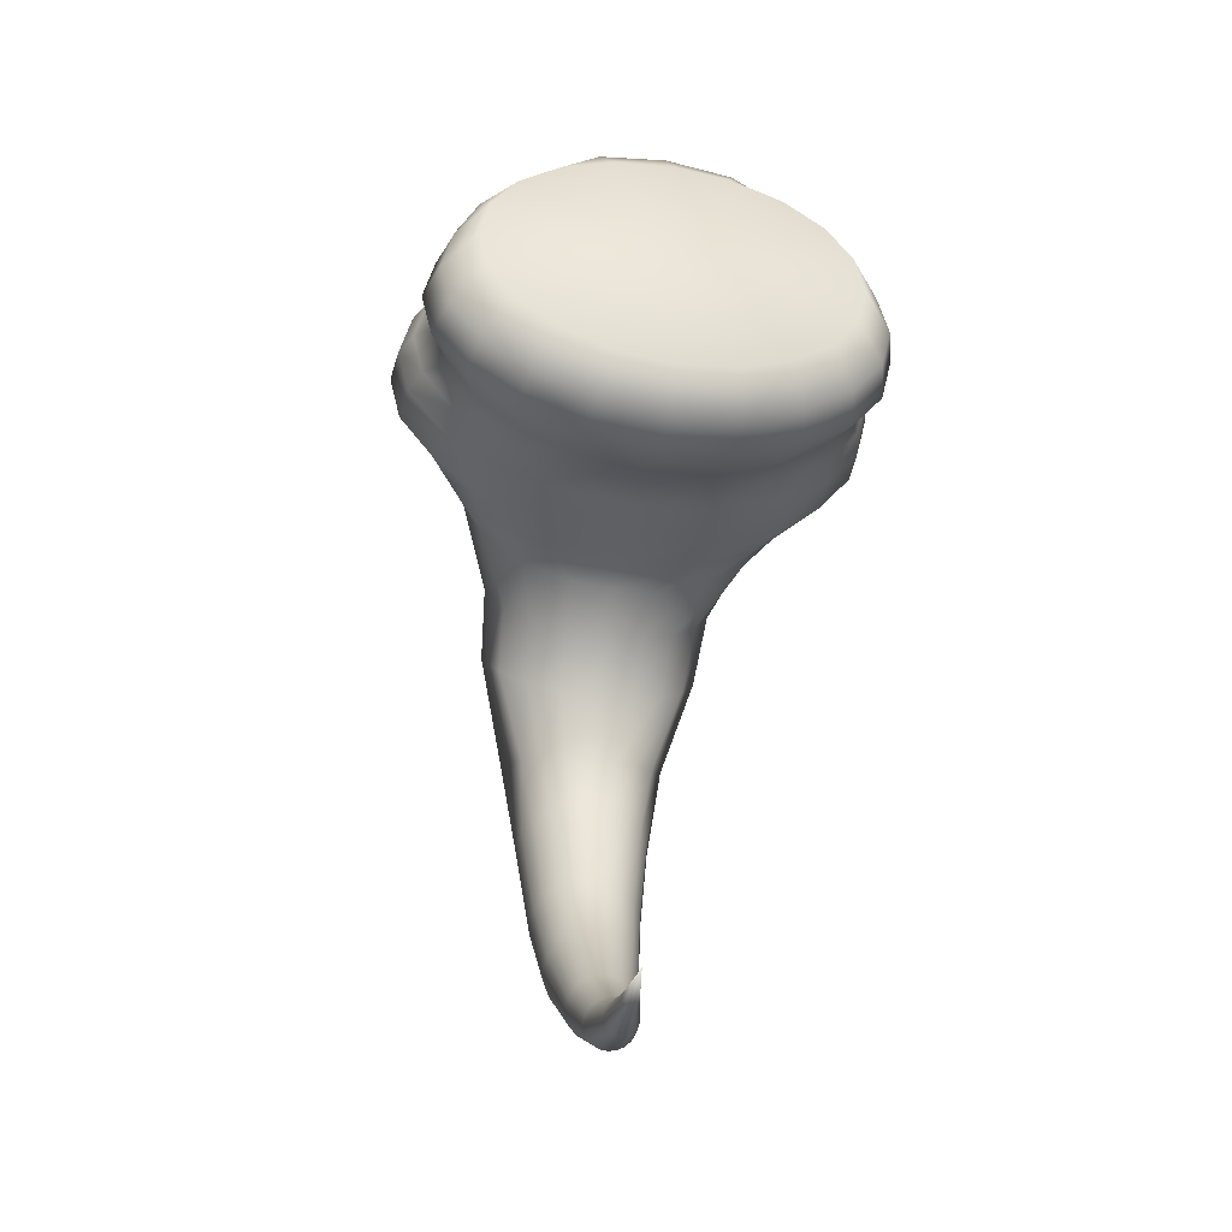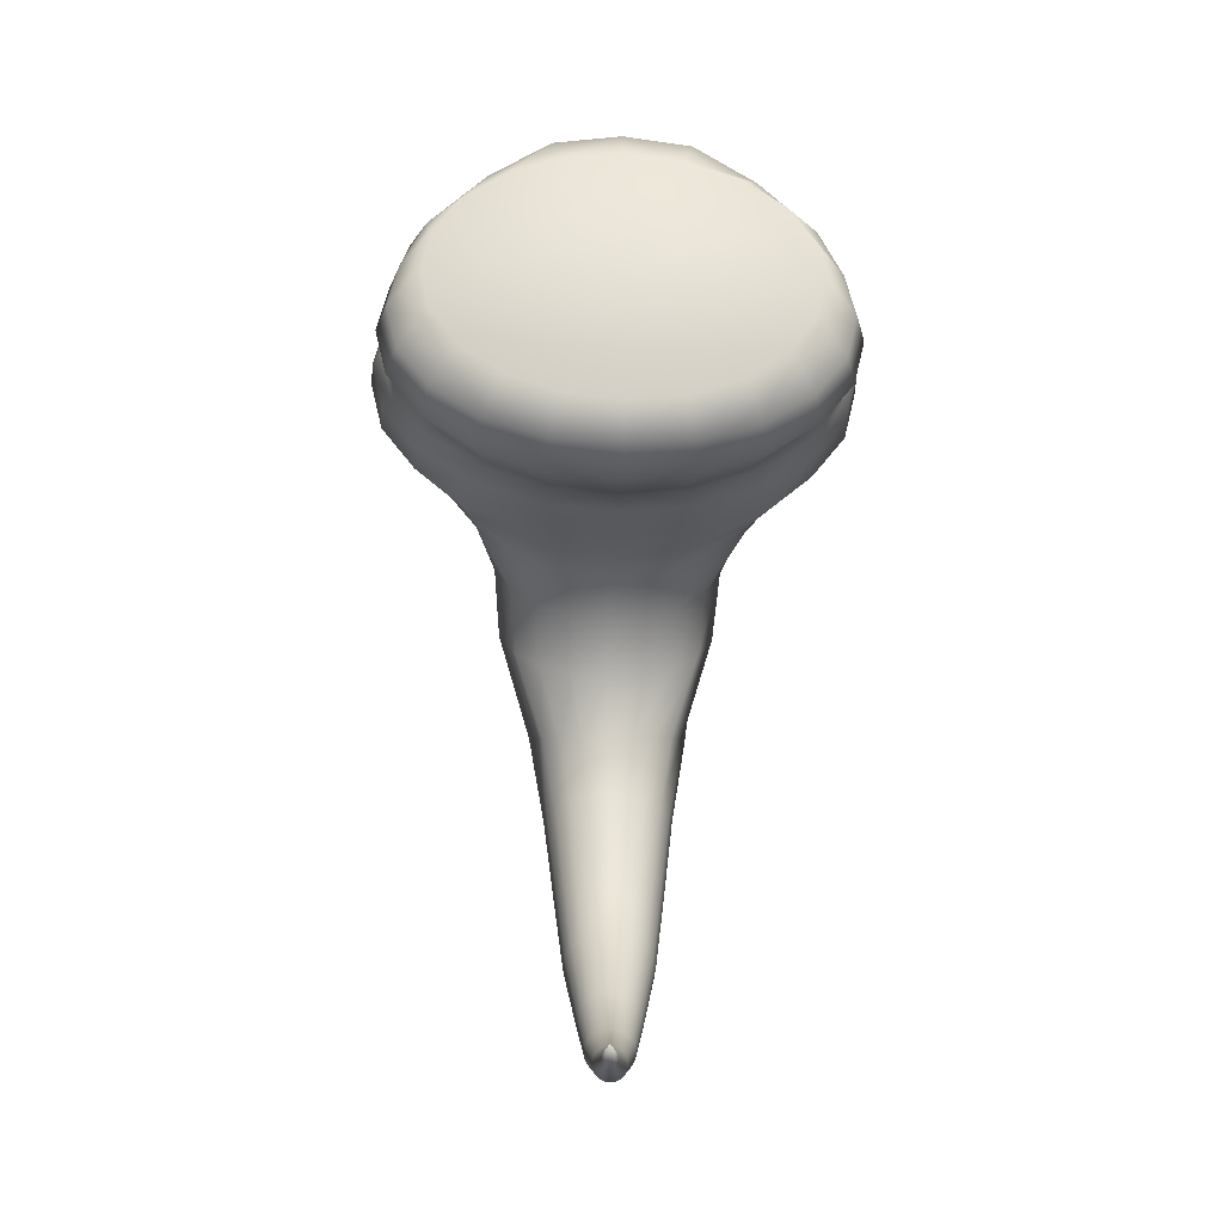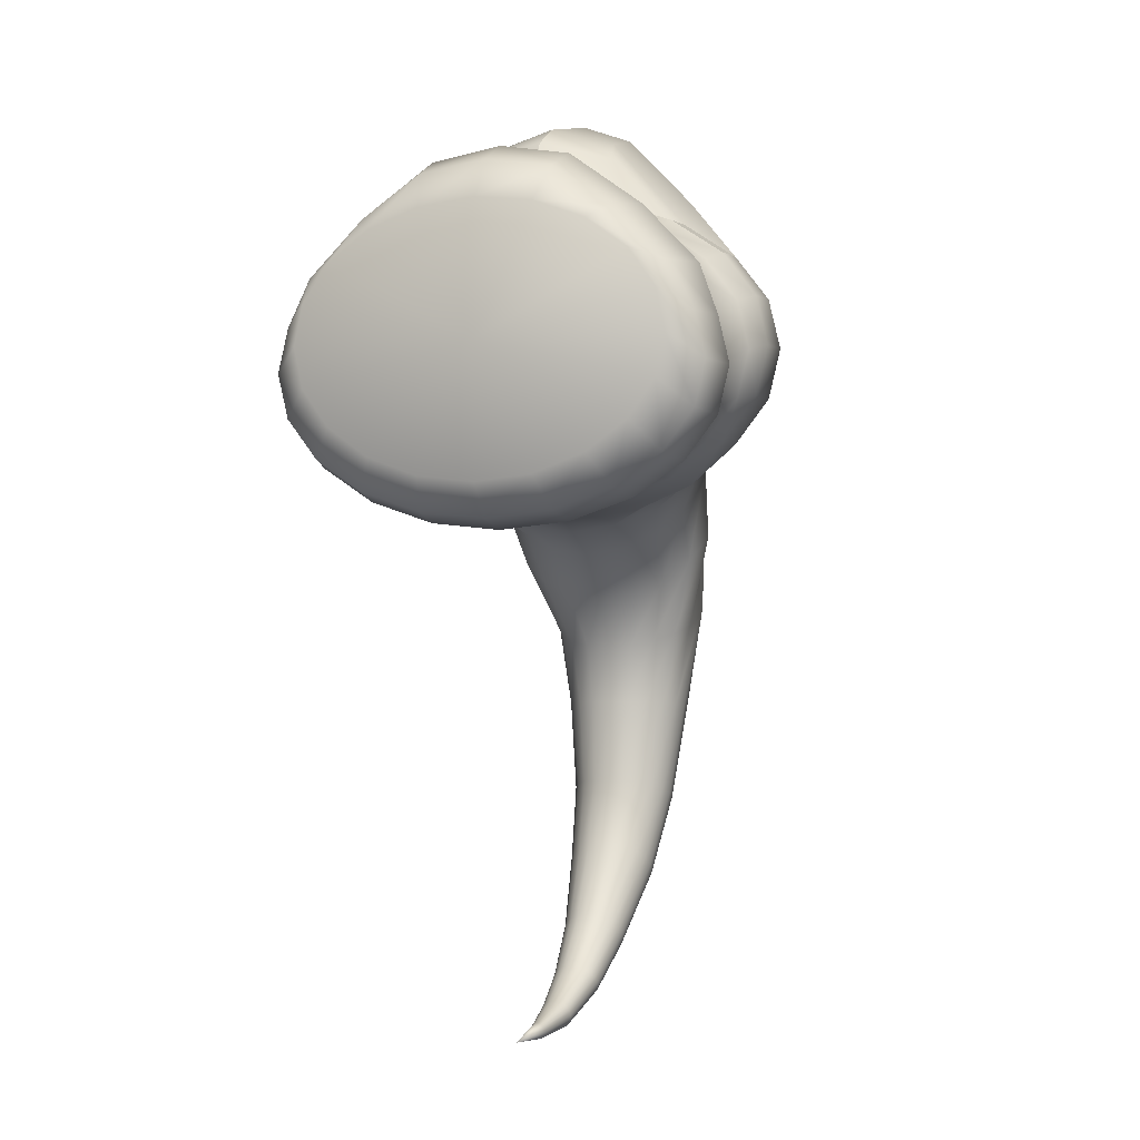
<metadata>
{"format":"obj","ext":"obj","renderer":"f3d","projection":"perspective","resolution":1024,"background":"white","views":[{"elev":-38.3,"azim":168.4,"up":"+Z"},{"elev":-25.5,"azim":177.6,"up":"+Z"},{"elev":-1.0,"azim":-160.9,"up":"+Z"}]}
</metadata>
<code>
g default
v -1.948 3.297 1.412
v -1.657 3.086 1.822
v -1.298 1.947 1.348
v -1.433 2.847 1.248
v -1.159 1.365 0.5459
v -1.363 2.106 0.6746
v -2e-06 3.301 3.525
v -0.6328 3.32 3.293
v -0.8199 4.563 2.996
v -2e-06 4.584 3.234
v -1.368 2.918 2.36
v -1.686 4.089 2.283
v -1.657 3.086 1.822
v -2.146 4.09 1.61
v -0.5644 2.489 2.984
v -2e-06 2.46 3.057
v -2e-06 1.619 1.922
v -0.4959 1.658 1.854
v -2e-06 0.9251 0.4241
v -0.4428 0.9644 0.4394
v -0.9433 1.771 1.656
v -0.8423 1.078 0.5047
v -2e-06 5.04 2.976
v -0.9153 5.017 2.729
v -0.9045 5.388 2.157
v 0 5.41 2.224
v -1.741 4.593 1.93
v -1.72 5.079 1.907
v -2.396 4.594 1.495
v 0 3.301 3.525
v 0.6328 3.32 3.293
v 1.368 2.918 2.36
v 1.657 3.086 1.822
v 0 4.584 3.234
v 0.8199 4.563 2.996
v 1.686 4.089 2.283
v 2.146 4.09 1.61
v 0 1.619 1.922
v 0 0.9251 0.4241
v 0.4959 1.658 1.854
v 0.4428 0.9644 0.4394
v 0.9433 1.771 1.656
v 0.8423 1.078 0.5047
v 1.298 1.947 1.348
v 1.159 1.365 0.5459
v 0.9045 5.388 2.145
v 1.72 5.079 1.907
v 0 5.04 2.976
v 0.9153 5.017 2.784
v 1.741 4.593 1.93
v 2.396 4.594 1.495
v 0.5644 2.489 2.984
v 0 2.46 3.057
v 1.657 3.086 1.822
v 1.948 3.297 1.412
v 1.433 2.847 1.248
v 1.363 2.106 0.6746
v 1.948 3.648 -0.3838
v 1.657 3.7 -1.128
v 1.123 3.736 -1.552
v 0.5344 3.752 -1.76
v 0 3.789 -1.832
v -0.5344 3.752 -1.76
v -1.123 3.736 -1.552
v -1.657 3.7 -1.128
v -1.948 3.648 -0.3838
v -1.948 3.297 1.412
v -1.657 3.086 1.822
v 1.657 3.086 1.822
v 1.948 3.297 1.412
v 2.523 4.093 0.03
v 2.146 4.095 -0.7068
v 1.715 4.095 -1.193
v 0.9304 4.096 -1.569
v 0 4.082 -1.708
v -0.993 4.122 -1.574
v -1.715 4.095 -1.193
v -2.146 4.095 -0.7068
v -2.523 4.093 0.03
v -2.653 4.092 0.5745
v -2.523 4.091 1.119
v -2.146 4.09 1.61
v 2.146 4.09 1.61
v 2.523 4.091 1.119
v 2.653 4.092 0.5745
v 1.433 2.665 -1.198
v 1.363 2.121 -1.869
v 0.9195 1.661 -3.086
v 0.7269 1.735 -4.138
v 0.5865 1.93 -5.295
v 0.4921 2.38 -6.191
v 0.3615 3.035 -7.052
v 0.29 3.664 -7.602
v 0.2226 4.336 -7.925
v 0.1484 4.925 -8.051
v 1.219 2.873 -1.562
v 1.159 2.345 -2.2
v 0.7871 1.924 -3.196
v 0.6221 1.965 -4.122
v 0.5004 2.108 -5.232
v 0.4197 2.503 -6.093
v 0.3097 3.118 -6.977
v 0.251 3.723 -7.542
v 0.196 4.359 -7.874
v 0.1359 4.936 -8.022
v 0.08915 5.607 -8.103
v 0.8854 3.039 -1.852
v 0.8423 2.523 -2.462
v 0.5729 2.139 -3.282
v 0.4512 2.152 -4.109
v 0.36 2.253 -5.18
v 0.3022 2.604 -6.015
v 0.2257 3.186 -6.916
v 0.1879 3.772 -7.494
v 0.1534 4.377 -7.833
v 0.1158 4.945 -7.998
v 0.4655 3.145 -2.037
v 0.4428 2.637 -2.631
v 0.2979 2.282 -3.336
v 0.2308 2.277 -4.099
v 0.179 2.35 -5.146
v 0.1509 2.672 -5.963
v 0.1177 3.232 -6.877
v 0.1069 3.805 -7.463
v 0.09903 4.391 -7.807
v 0.09007 4.951 -7.983
v 0 3.182 -2.101
v 0 2.676 -2.689
v -0.01098 2.341 -3.353
v -0.0175 2.327 -4.094
v -0.02499 2.39 -5.133
v -0.01915 2.701 -5.945
v -0.003664 3.251 -6.862
v 0.01583 3.819 -7.452
v 0.03821 4.397 -7.798
v 0.06128 4.954 -7.978
v -0.4655 3.145 -2.037
v -0.4428 2.637 -2.631
v -0.3235 2.31 -3.33
v -0.2694 2.299 -4.094
v -0.2319 2.368 -5.142
v -0.1915 2.687 -5.96
v -0.1266 3.243 -6.874
v -0.07634 3.813 -7.461
v -0.02313 4.396 -7.806
v 0.03224 4.954 -7.983
v -0.8854 3.039 -1.852
v -0.8423 2.523 -2.462
v -0.6091 2.191 -3.271
v -0.5001 2.194 -4.1
v -0.4215 2.288 -5.173
v -0.3491 2.633 -6.008
v -0.239 3.207 -6.911
v -0.1606 3.788 -7.491
v -0.07897 4.388 -7.831
v 0.005776 4.95 -7.997
v -1.219 2.873 -1.562
v -1.159 2.345 -2.2
v -0.8398 1.997 -3.18
v -0.6873 2.024 -4.11
v -0.5753 2.156 -5.221
v -0.4767 2.543 -6.084
v -0.3299 3.147 -6.97
v -0.2287 3.745 -7.537
v -0.1239 4.373 -7.871
v -0.01551 4.943 -8.02
v -1.433 2.665 -1.198
v -1.363 2.121 -1.869
v -0.993 1.746 -3.067
v -0.8124 1.804 -4.123
v -0.6781 1.986 -5.283
v -0.5617 2.427 -6.181
v -0.3904 3.068 -7.045
v -0.274 3.689 -7.596
v -0.1534 4.353 -7.922
v -0.02955 4.933 -8.049
v -1.054 1.463 -2.943
v -0.8633 1.556 -4.139
v -0.7199 1.794 -5.352
v -0.5958 2.295 -6.288
v -0.4146 2.98 -7.128
v -0.292 3.626 -7.662
v -0.1647 4.329 -7.978
v -0.03495 4.922 -8.081
v -1.016 1.176 -2.821
v -0.835 1.305 -4.155
v -0.6967 1.599 -5.422
v -0.5757 2.161 -6.396
v -0.4 2.89 -7.211
v -0.281 3.561 -7.728
v -0.1566 4.305 -8.034
v -0.0312 4.91 -8.114
v -0.8835 0.9118 -2.711
v -0.7302 1.074 -4.171
v -0.6107 1.421 -5.486
v -0.5033 2.037 -6.494
v -0.3482 2.806 -7.287
v -0.242 3.502 -7.787
v -0.13 4.282 -8.085
v -0.01866 4.9 -8.143
v -0.6693 0.6976 -2.624
v -0.5593 0.8876 -4.185
v -0.4703 1.276 -5.537
v -0.3858 1.937 -6.573
v -0.2642 2.739 -7.348
v -0.1789 3.453 -7.835
v -0.08745 4.263 -8.126
v 0.001453 4.891 -8.166
v -0.4428 0.9644 0.4394
v -0.3943 0.554 -2.571
v -0.3389 0.7629 -4.194
v -0.2892 1.179 -5.571
v -0.2346 1.869 -6.624
v -0.1562 2.693 -7.387
v -0.09788 3.42 -7.866
v -0.03309 4.25 -8.152
v 0.02716 4.884 -8.182
v -1e-06 0.9251 0.4241
v -0.08546 0.495 -2.554
v -0.09061 0.7122 -4.199
v -0.08527 1.139 -5.584
v -0.06448 1.84 -6.643
v -0.03482 2.673 -7.401
v -0.006811 3.406 -7.877
v 0.02773 4.244 -8.162
v 0.05594 4.881 -8.187
v 0.4428 0.9644 0.4394
v 0.2271 0.5263 -2.577
v 0.1613 0.7405 -4.199
v 0.1216 1.161 -5.575
v 0.1078 1.853 -6.627
v 0.0881 2.682 -7.389
v 0.08536 3.412 -7.868
v 0.08907 4.245 -8.154
v 0.08498 4.882 -8.182
v 0.5126 0.6449 -2.636
v 0.392 0.8452 -4.194
v 0.3112 1.241 -5.545
v 0.2655 1.908 -6.579
v 0.2005 2.718 -7.352
v 0.1696 3.438 -7.838
v 0.1449 4.253 -8.128
v 0.1114 4.886 -8.168
v 0.7433 0.8392 -2.727
v 0.5792 1.016 -4.184
v 0.465 1.373 -5.497
v 0.3931 1.997 -6.503
v 0.2914 2.778 -7.293
v 0.2377 3.481 -7.792
v 0.1898 4.268 -8.088
v 0.1327 4.893 -8.145
v 0.8965 1.09 -2.839
v 0.7043 1.236 -4.171
v 0.5678 1.543 -5.435
v 0.4781 2.114 -6.407
v 0.3519 2.856 -7.219
v 0.283 3.536 -7.733
v 0.2193 4.288 -8.038
v 0.1468 4.902 -8.116
v 0.9572 1.373 -2.963
v 0.7552 1.484 -4.155
v 0.6097 1.735 -5.365
v 0.5122 2.246 -6.299
v 0.3761 2.945 -7.136
v 0.301 3.599 -7.667
v 0.2306 4.312 -7.982
v 0.1522 4.914 -8.083
v 2.784 5.084 -0.2662
v 2.368 5.085 -0.8081
v 1.72 5.086 -1.238
v 0.9045 5.086 -1.514
v 0 5.087 -1.609
v -0.9045 5.086 -1.514
v -1.72 5.086 -1.238
v -2.368 5.085 -0.8081
v -2.784 5.084 -0.2662
v -2.927 5.083 0.3344
v -2.784 5.081 0.9351
v -2.368 5.08 1.477
v -1.72 5.079 1.907
v 1.72 5.079 1.907
v 2.368 5.08 1.477
v 2.784 5.081 0.9351
v 2.927 5.083 0.3344
v 2.817 4.598 -0.269
v 2.396 4.599 -0.8173
v 1.828 4.6 -1.306
v 0.9693 4.6 -1.542
v 0 4.602 -1.694
v -1.012 4.6 -1.553
v -1.828 4.6 -1.306
v -2.396 4.599 -0.8173
v -2.817 4.598 -0.269
v -2.962 4.597 0.3388
v -2.817 4.595 0.9466
v -2.396 4.594 1.495
v 2.396 4.594 1.495
v 2.817 4.595 0.9466
v 2.962 4.597 0.3388
v 2.658 5.482 -0.3228
v 2.261 5.483 -0.8402
v 1.643 5.484 -1.251
v 0.8637 5.484 -1.514
v 0 5.485 -1.605
v -0.8637 5.484 -1.514
v -1.643 5.484 -1.251
v -2.261 5.483 -0.8402
v -2.658 5.482 -0.3228
v -2.795 5.481 0.2508
v -2.658 5.479 0.8243
v -2.261 5.478 1.342
v -1.643 5.478 1.752
v -0.8636 5.477 2.15
v 0 5.496 2.433
v 0.8636 5.477 2.15
v 1.643 5.478 1.752
v 2.261 5.478 1.342
v 2.658 5.479 0.8243
v 2.795 5.481 0.2508
v 2.176 7.261 -0.2377
v 1.851 7.262 -0.6961
v 0 7.275 0.2695
v 1.345 7.263 -1.06
v 0.7069 7.264 -1.293
v -1e-06 7.264 -1.374
v -0.7069 7.264 -1.293
v -1.345 7.263 -1.06
v -1.851 7.262 -0.6961
v -2.176 7.261 -0.2377
v -2.288 7.26 0.2704
v -2.176 7.259 0.7784
v -1.851 7.258 1.237
v -1.345 7.257 1.601
v -0.7069 7.256 1.834
v -1e-06 7.256 1.915
v 0.7069 7.256 1.834
v 1.345 7.257 1.601
v 1.851 7.258 1.237
v 2.176 7.259 0.7785
v 2.288 7.26 0.2704
v 2.674 6.427 -0.609
v 2.275 6.428 -1.13
v 1.653 6.429 -1.543
v 0.869 6.429 -1.808
v -1e-06 6.429 -1.899
v -0.869 6.429 -1.808
v -1.653 6.429 -1.543
v -2.275 6.428 -1.13
v -2.674 6.427 -0.609
v -2.812 6.425 -0.03193
v -2.674 6.424 0.5451
v -2.452 6.423 1.157
v -1.772 6.422 1.87
v -0.869 6.422 2.52
v -1e-06 6.421 2.666
v 0.869 6.422 2.52
v 1.772 6.422 1.87
v 2.452 6.423 1.157
v 2.674 6.424 0.5451
v 2.812 6.425 -0.03193
v 2.536 6.92 -0.5556
v 2.667 6.919 -0.00844
v 2.536 6.918 0.5388
v 2.253 6.917 1.119
v 1.567 6.916 1.795
v 0.824 6.915 2.291
v -1e-06 6.915 2.412
v -0.824 6.915 2.291
v -1.567 6.916 1.795
v -2.253 6.917 1.119
v -2.536 6.918 0.5388
v -2.667 6.919 -0.008442
v -2.536 6.92 -0.5556
v -2.157 6.922 -1.049
v -1.567 6.922 -1.441
v -0.824 6.923 -1.693
v -1e-06 6.923 -1.779
v 0.824 6.923 -1.693
v 1.567 6.922 -1.441
v 2.157 6.922 -1.049
v 2.397 5.919 -0.5375
v 2.039 5.92 -1.051
v 1.482 5.921 -1.459
v 0.7789 5.921 -1.72
v -0 5.921 -1.811
v -0.7789 5.921 -1.72
v -1.482 5.921 -1.459
v -2.039 5.92 -1.051
v -2.397 5.919 -0.5375
v -2.521 5.917 0.03182
v -2.397 5.916 0.6012
v -2.129 5.915 1.203
v -1.482 5.914 1.9
v -0.7789 5.914 2.411
v -0 5.913 2.542
v 0.7789 5.914 2.411
v 1.482 5.914 1.9
v 2.129 5.915 1.203
v 2.397 5.916 0.6012
v 2.521 5.917 0.03182
g polySurface48
f 1 4 3 2
f 4 6 5 3
f 7 10 9 8
f 8 9 12 11
f 11 12 14 13
f 15 18 17 16
f 18 20 19 17
f 11 21 18 15
f 21 22 20 18
f 13 3 21 11
f 3 5 22 21
f 23 26 25 24
f 24 25 28 27
f 10 23 24 9
f 9 24 27 12
f 12 27 29 14
f 11 15 8
f 8 15 16 7
f 30 31 35 34
f 31 32 36 35
f 32 33 37 36
f 52 53 38 40
f 40 38 39 41
f 32 52 40 42
f 42 40 41 43
f 33 32 42 44
f 44 42 43 45
f 48 49 46 26
f 49 50 47 46
f 34 35 49 48
f 35 36 50 49
f 36 37 51 50
f 32 31 52
f 31 30 53 52
f 55 54 44 56
f 56 44 45 57
f 58 59 72 71
f 59 60 73 72
f 60 61 74 73
f 61 62 75 74
f 62 63 76 75
f 63 64 77 76
f 64 65 78 77
f 65 66 79 78
f 66 1 80 79
f 1 67 81 80
f 67 68 82 81
f 69 70 84 83
f 70 55 85 84
f 55 58 71 85
f 105 95 106
f 116 105 106
f 126 116 106
f 136 126 106
f 146 136 106
f 156 146 106
f 166 156 106
f 176 166 106
f 184 176 106
f 192 184 106
f 200 192 106
f 208 200 106
f 217 208 106
f 226 217 106
f 235 226 106
f 243 235 106
f 251 243 106
f 259 251 106
f 267 259 106
f 95 267 106
f 320 321 322
f 321 323 322
f 323 324 322
f 324 325 322
f 325 326 322
f 326 327 322
f 327 328 322
f 328 329 322
f 329 330 322
f 330 331 322
f 331 332 322
f 332 333 322
f 333 334 322
f 334 335 322
f 335 336 322
f 336 337 322
f 337 338 322
f 338 339 322
f 339 340 322
f 340 320 322
f 59 58 86 96
f 96 86 87 97
f 97 87 88 98
f 98 88 89 99
f 99 89 90 100
f 100 90 91 101
f 101 91 92 102
f 102 92 93 103
f 103 93 94 104
f 104 94 95 105
f 60 59 96 107
f 107 96 97 108
f 108 97 98 109
f 109 98 99 110
f 110 99 100 111
f 111 100 101 112
f 112 101 102 113
f 113 102 103 114
f 114 103 104 115
f 115 104 105 116
f 61 60 107 117
f 117 107 108 118
f 118 108 109 119
f 119 109 110 120
f 120 110 111 121
f 121 111 112 122
f 122 112 113 123
f 123 113 114 124
f 124 114 115 125
f 125 115 116 126
f 62 61 117 127
f 127 117 118 128
f 128 118 119 129
f 129 119 120 130
f 130 120 121 131
f 131 121 122 132
f 132 122 123 133
f 133 123 124 134
f 134 124 125 135
f 135 125 126 136
f 63 62 127 137
f 137 127 128 138
f 138 128 129 139
f 139 129 130 140
f 140 130 131 141
f 141 131 132 142
f 142 132 133 143
f 143 133 134 144
f 144 134 135 145
f 145 135 136 146
f 64 63 137 147
f 147 137 138 148
f 148 138 139 149
f 149 139 140 150
f 150 140 141 151
f 151 141 142 152
f 152 142 143 153
f 153 143 144 154
f 154 144 145 155
f 155 145 146 156
f 65 64 147 157
f 157 147 148 158
f 158 148 149 159
f 159 149 150 160
f 160 150 151 161
f 161 151 152 162
f 162 152 153 163
f 163 153 154 164
f 164 154 155 165
f 165 155 156 166
f 66 65 157 167
f 167 157 158 168
f 168 158 159 169
f 169 159 160 170
f 170 160 161 171
f 171 161 162 172
f 172 162 163 173
f 173 163 164 174
f 174 164 165 175
f 175 165 166 176
f 1 66 167 4
f 4 167 168
f 4 168 169 177
f 177 169 170 178
f 178 170 171 179
f 179 171 172 180
f 180 172 173 181
f 181 173 174 182
f 182 174 175 183
f 183 175 176 184
f 6 4 177 185
f 185 177 178 186
f 186 178 179 187
f 187 179 180 188
f 188 180 181 189
f 189 181 182 190
f 190 182 183 191
f 191 183 184 192
f 5 6 185 193
f 193 185 186 194
f 194 186 187 195
f 195 187 188 196
f 196 188 189 197
f 197 189 190 198
f 198 190 191 199
f 199 191 192 200
f 22 5 193 201
f 201 193 194 202
f 202 194 195 203
f 203 195 196 204
f 204 196 197 205
f 205 197 198 206
f 206 198 199 207
f 207 199 200 208
f 209 22 201 210
f 210 201 202 211
f 211 202 203 212
f 212 203 204 213
f 213 204 205 214
f 214 205 206 215
f 215 206 207 216
f 216 207 208 217
f 218 209 210 219
f 219 210 211 220
f 220 211 212 221
f 221 212 213 222
f 222 213 214 223
f 223 214 215 224
f 224 215 216 225
f 225 216 217 226
f 227 218 219 228
f 228 219 220 229
f 229 220 221 230
f 230 221 222 231
f 231 222 223 232
f 232 223 224 233
f 233 224 225 234
f 234 225 226 235
f 43 227 228 236
f 236 228 229 237
f 237 229 230 238
f 238 230 231 239
f 239 231 232 240
f 240 232 233 241
f 241 233 234 242
f 242 234 235 243
f 45 43 236 244
f 244 236 237 245
f 245 237 238 246
f 246 238 239 247
f 247 239 240 248
f 248 240 241 249
f 249 241 242 250
f 250 242 243 251
f 57 45 244 252
f 252 244 245 253
f 253 245 246 254
f 254 246 247 255
f 255 247 248 256
f 256 248 249 257
f 257 249 250 258
f 258 250 251 259
f 56 57 252 260
f 260 252 253 261
f 261 253 254 262
f 262 254 255 263
f 263 255 256 264
f 264 256 257 265
f 265 257 258 266
f 266 258 259 267
f 58 55 56 86
f 86 56 87
f 87 56 260 88
f 88 260 261 89
f 89 261 262 90
f 90 262 263 91
f 91 263 264 92
f 92 264 265 93
f 93 265 266 94
f 94 266 267 95
f 285 286 269 268
f 286 287 270 269
f 287 288 271 270
f 288 289 272 271
f 289 290 273 272
f 290 291 274 273
f 291 292 275 274
f 292 293 276 275
f 293 294 277 276
f 294 295 278 277
f 295 296 279 278
f 297 298 283 282
f 298 299 284 283
f 299 285 268 284
f 71 72 286 285
f 72 73 287 286
f 73 74 288 287
f 74 75 289 288
f 75 76 290 289
f 76 77 291 290
f 77 78 292 291
f 78 79 293 292
f 79 80 294 293
f 80 81 295 294
f 81 82 296 295
f 83 84 298 297
f 84 85 299 298
f 85 71 285 299
f 268 269 301 300
f 269 270 302 301
f 270 271 303 302
f 271 272 304 303
f 272 273 305 304
f 273 274 306 305
f 274 275 307 306
f 275 276 308 307
f 276 277 309 308
f 277 278 310 309
f 278 279 311 310
f 279 280 312 311
f 280 25 313 312
f 25 26 314 313
f 26 46 315 314
f 46 281 316 315
f 281 282 317 316
f 282 283 318 317
f 283 284 319 318
f 284 268 300 319
f 279 296 29 27
f 27 280 28 279
f 50 297 51 282
f 282 281 47 50
f 341 342 380 361
f 342 343 379 380
f 343 344 378 379
f 344 345 377 378
f 345 346 376 377
f 346 347 375 376
f 347 348 374 375
f 348 349 373 374
f 349 350 372 373
f 350 351 371 372
f 351 352 370 371
f 352 353 369 370
f 353 354 368 369
f 354 355 367 368
f 355 356 366 367
f 356 357 365 366
f 357 358 364 365
f 358 359 363 364
f 359 360 362 363
f 360 341 361 362
f 381 382 342 341
f 382 383 343 342
f 383 384 344 343
f 384 385 345 344
f 385 386 346 345
f 386 387 347 346
f 387 388 348 347
f 388 389 349 348
f 389 390 350 349
f 390 391 351 350
f 391 392 352 351
f 392 393 353 352
f 393 394 354 353
f 394 395 355 354
f 395 396 356 355
f 396 397 357 356
f 397 398 358 357
f 398 399 359 358
f 399 400 360 359
f 400 381 341 360
f 362 361 320 340
f 363 362 340 339
f 364 363 339 338
f 365 364 338 337
f 366 365 337 336
f 367 366 336 335
f 368 367 335 334
f 369 368 334 333
f 370 369 333 332
f 371 370 332 331
f 372 371 331 330
f 373 372 330 329
f 374 373 329 328
f 375 374 328 327
f 376 375 327 326
f 377 376 326 325
f 378 377 325 324
f 379 378 324 323
f 380 379 323 321
f 361 380 321 320
f 300 301 382 381
f 301 302 383 382
f 302 303 384 383
f 303 304 385 384
f 304 305 386 385
f 305 306 387 386
f 306 307 388 387
f 307 308 389 388
f 308 309 390 389
f 309 310 391 390
f 310 311 392 391
f 311 312 393 392
f 312 313 394 393
f 313 314 395 394
f 314 315 396 395
f 315 316 397 396
f 316 317 398 397
f 317 318 399 398
f 318 319 400 399
f 319 300 381 400

</code>
